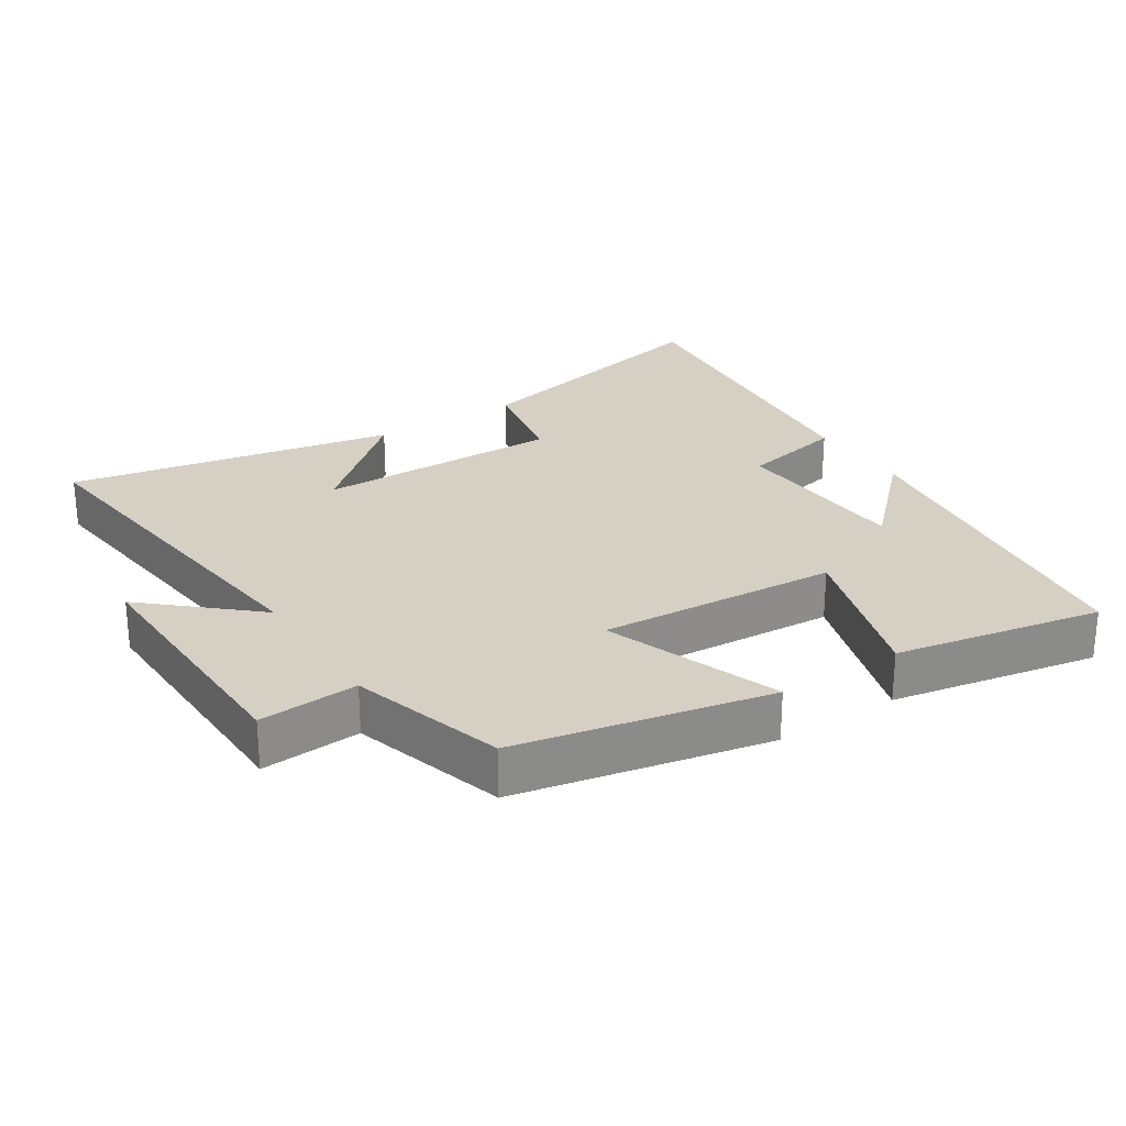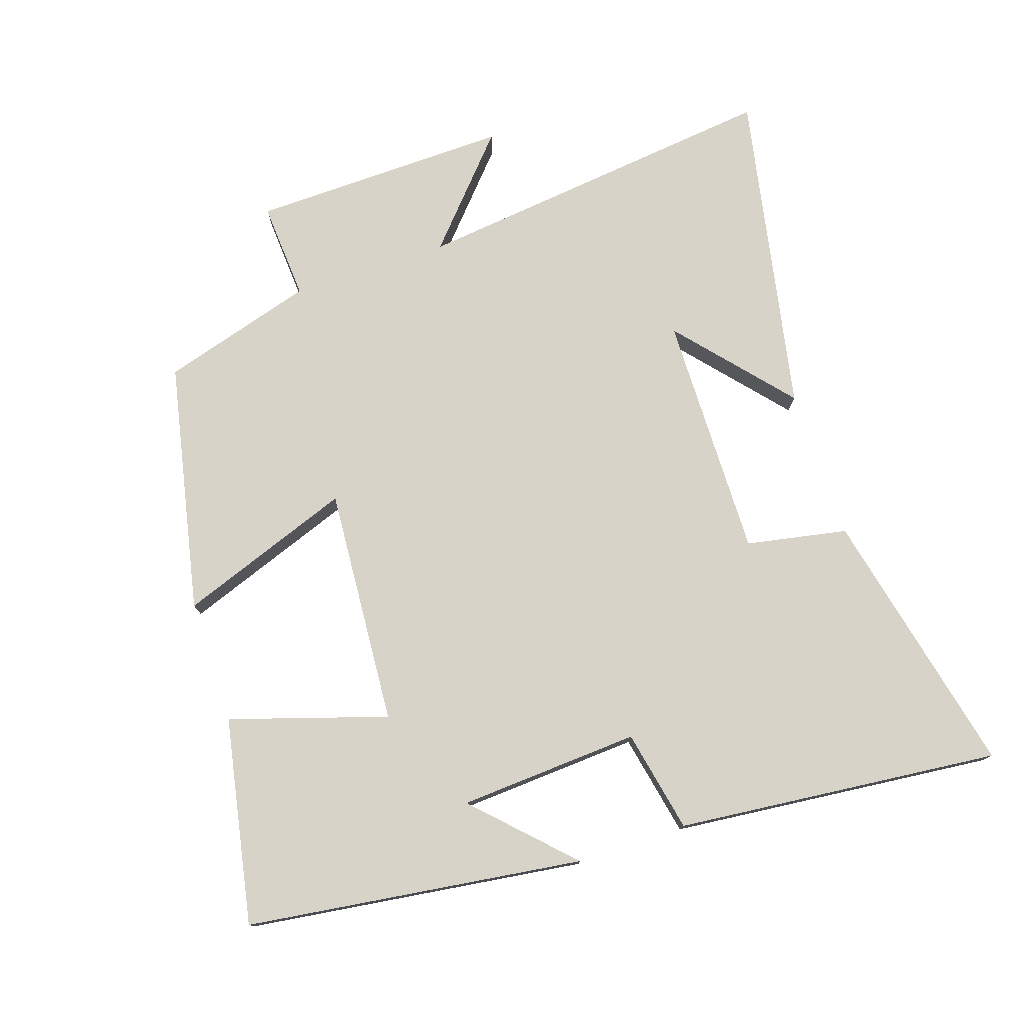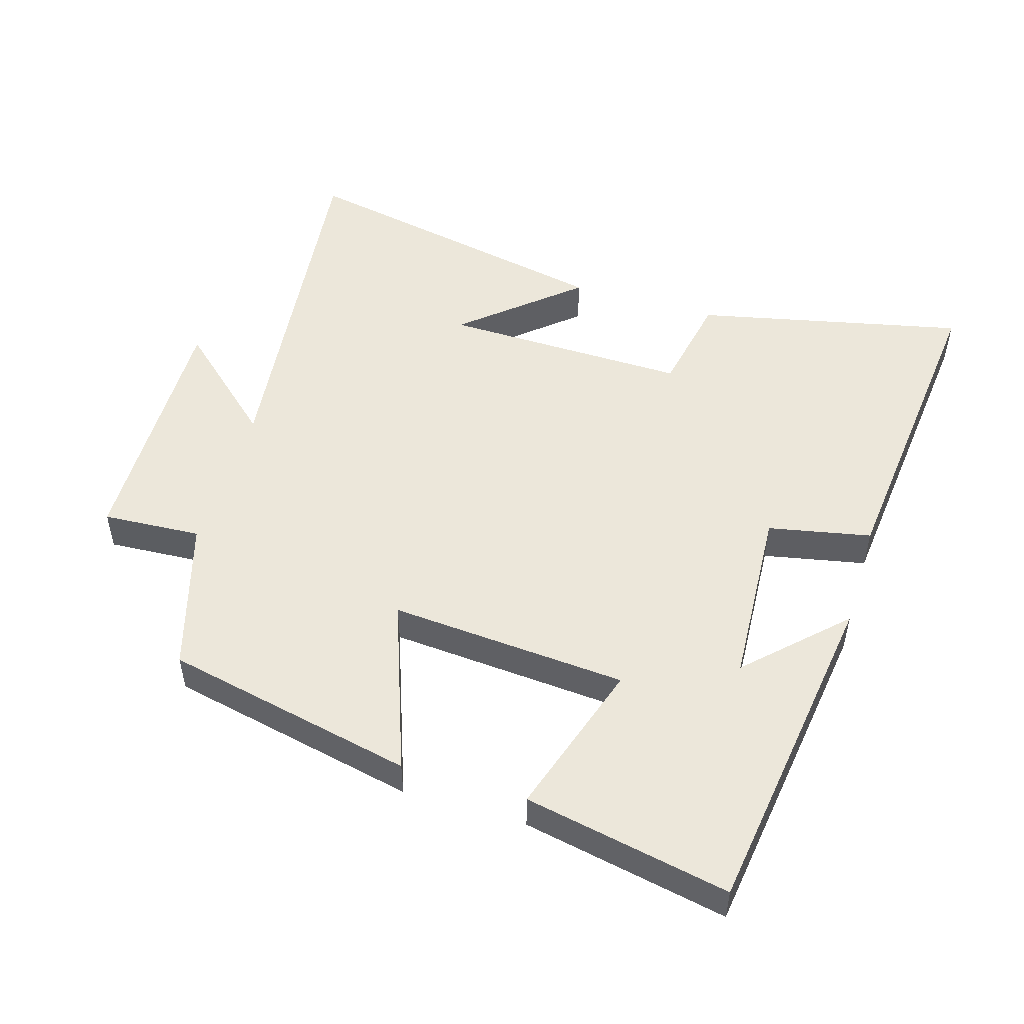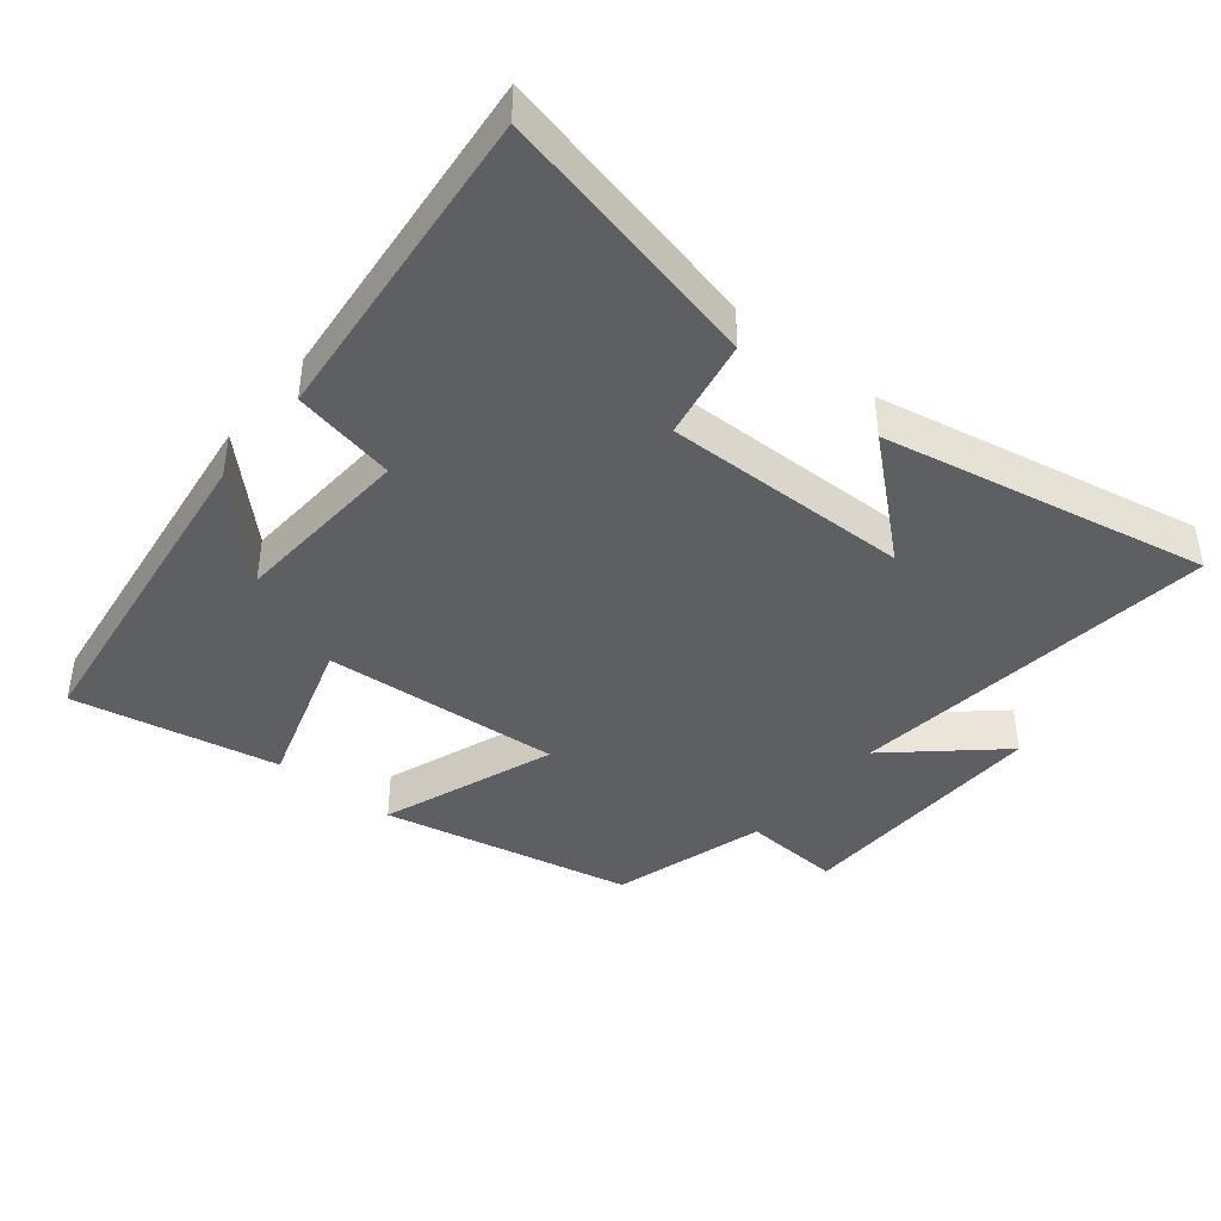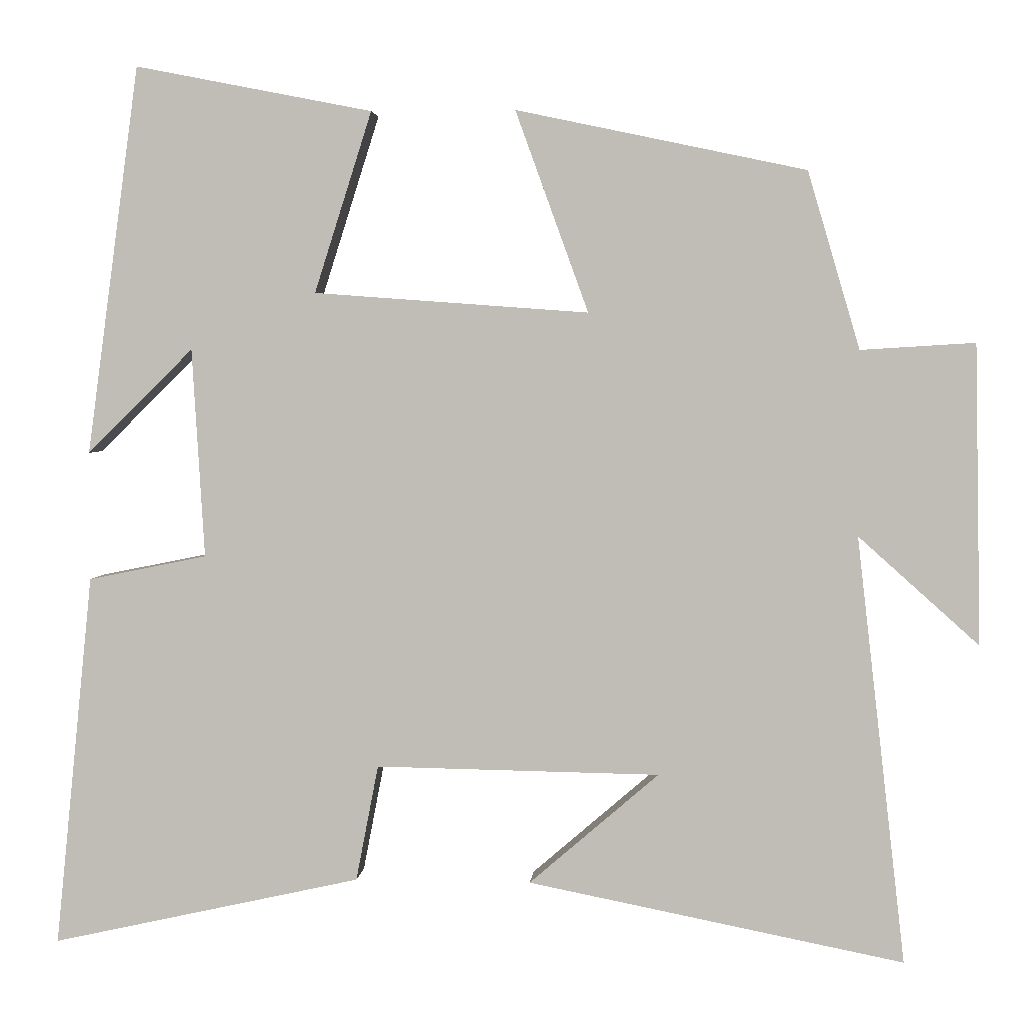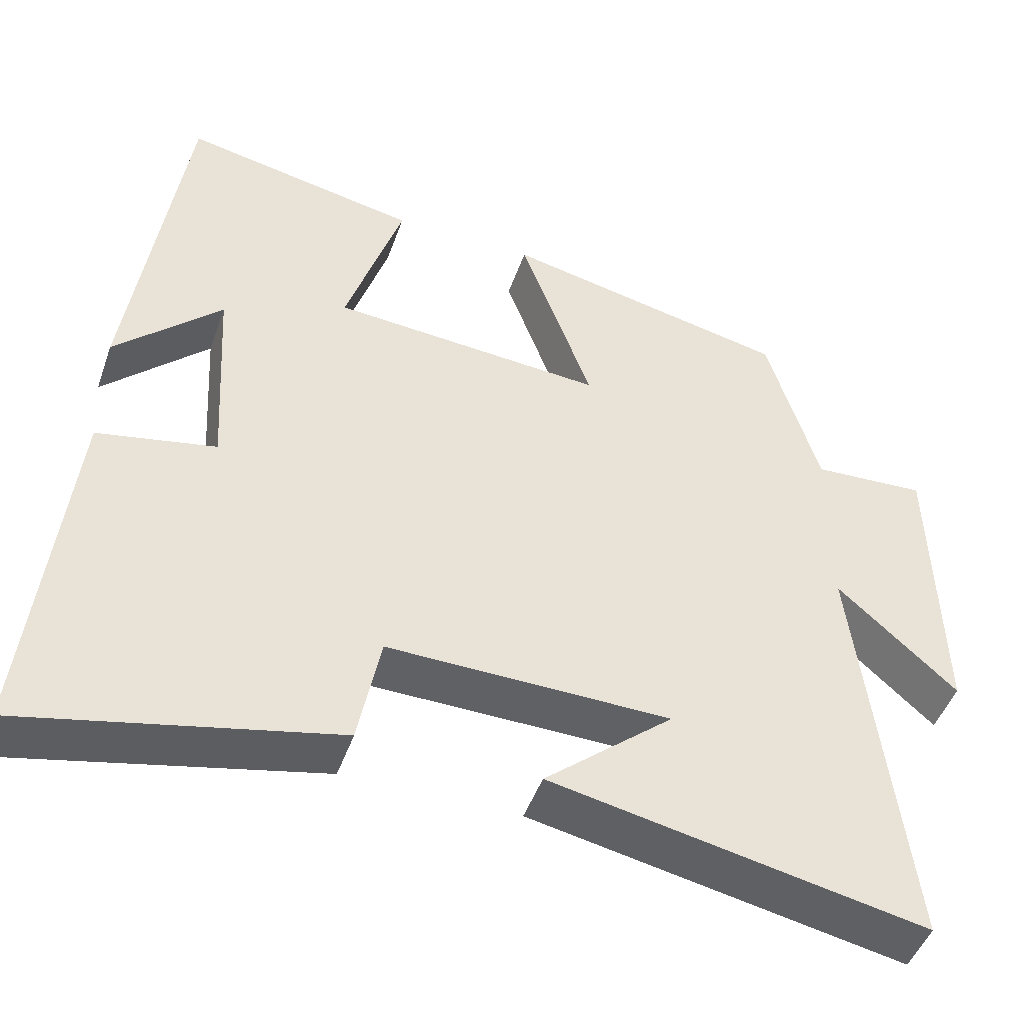
<metadata>
{"format":"obj","ext":"obj","renderer":"f3d","projection":"perspective","resolution":1024,"background":"white","views":[{"elev":26.3,"azim":-33.1,"up":"+Y"},{"elev":76.9,"azim":71.5,"up":"+Y"},{"elev":50.9,"azim":16.9,"up":"+Y"},{"elev":-41.6,"azim":140.8,"up":"+Y"},{"elev":3.4,"azim":-175.3,"up":"+Z"},{"elev":-47.3,"azim":160.9,"up":"+Z"}]}
</metadata>
<code>
v -0.433 0.07 0.421
v -0.06 0.07 0.5
v -0.154 0.07 0.241
v 0.2 0.07 0.267
v 0.126 0.07 0.5
v 0.432 0.07 0.56
v 0.5 0.07 0.059
v 0.363 0.07 0.194
v 0.347 0.07 -0.076
v 0.5 0.07 -0.107
v 0.549 0.07 -0.589
v 0.149 0.07 -0.5
v 0.12 0.07 -0.35
v -0.246 0.07 -0.356
v -0.079 0.07 -0.5
v -0.563 0.07 -0.596
v -0.5 0.07 -0.045
v -0.655 0.07 -0.184
v -0.647 0.07 0.202
v -0.5 0.07 0.193
v -0.433 0 0.421
v -0.06 0 0.5
v -0.154 0 0.241
v 0.2 0 0.267
v 0.126 0 0.5
v 0.432 0 0.56
v 0.5 0 0.059
v 0.363 0 0.194
v 0.347 0 -0.076
v 0.5 0 -0.107
v 0.549 0 -0.589
v 0.149 0 -0.5
v 0.12 0 -0.35
v -0.246 0 -0.356
v -0.079 0 -0.5
v -0.563 0 -0.596
v -0.5 0 -0.045
v -0.655 0 -0.184
v -0.647 0 0.202
v -0.5 0 0.193
f 17 18 19 20
f 1 2 3
f 20 1 3
f 17 20 3
f 16 17 3 4
f 14 15 16
f 14 16 4
f 13 14 4
f 11 12 13
f 10 11 13
f 9 10 13
f 8 9 13 4
f 5 6 7 8
f 4 5 8
f 40 39 38 37
f 23 22 21
f 23 21 40
f 23 40 37
f 24 23 37 36
f 36 35 34
f 24 36 34
f 24 34 33
f 33 32 31
f 33 31 30
f 33 30 29
f 24 33 29 28
f 28 27 26 25
f 28 25 24
f 1 21 22 2
f 2 22 23 3
f 3 23 24 4
f 4 24 25 5
f 5 25 26 6
f 6 26 27 7
f 7 27 28 8
f 8 28 29 9
f 9 29 30 10
f 10 30 31 11
f 11 31 32 12
f 12 32 33 13
f 13 33 34 14
f 14 34 35 15
f 15 35 36 16
f 16 36 37 17
f 17 37 38 18
f 18 38 39 19
f 19 39 40 20
f 20 40 21 1

</code>
